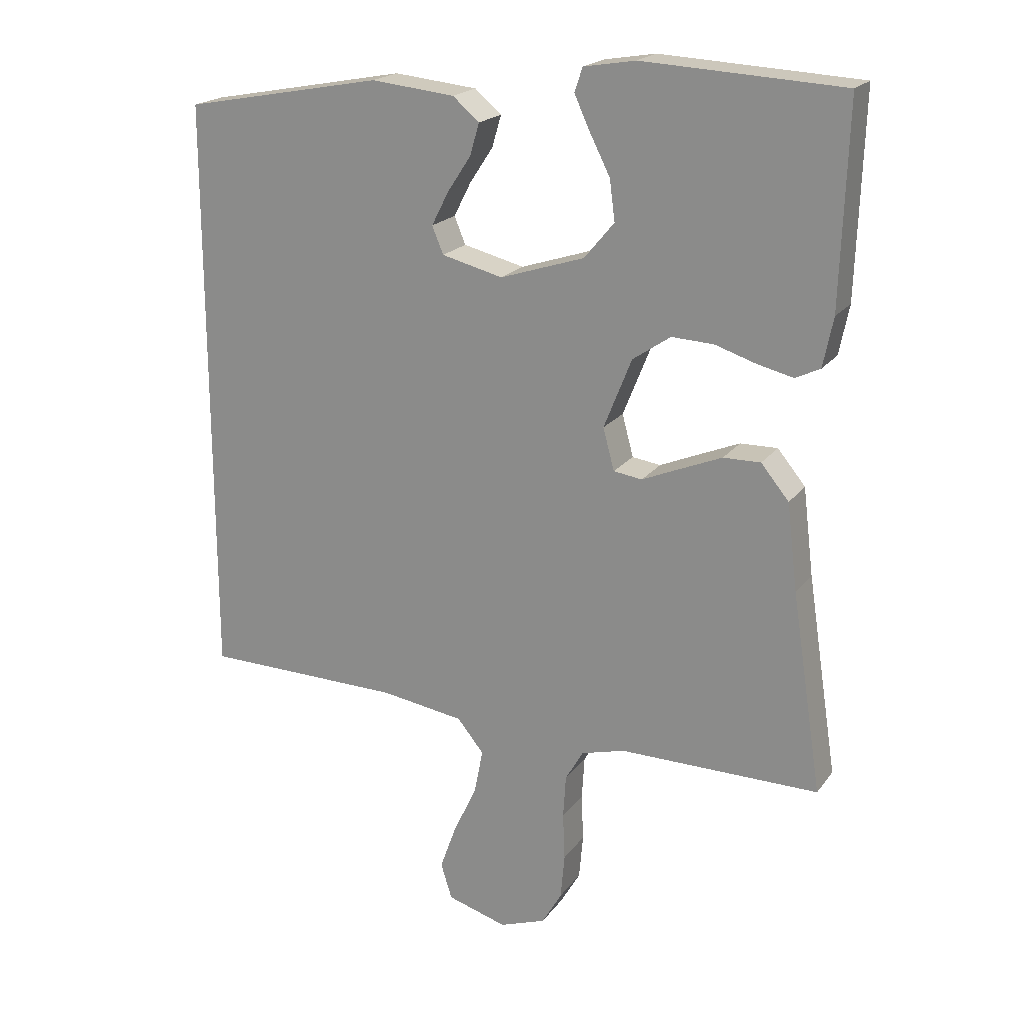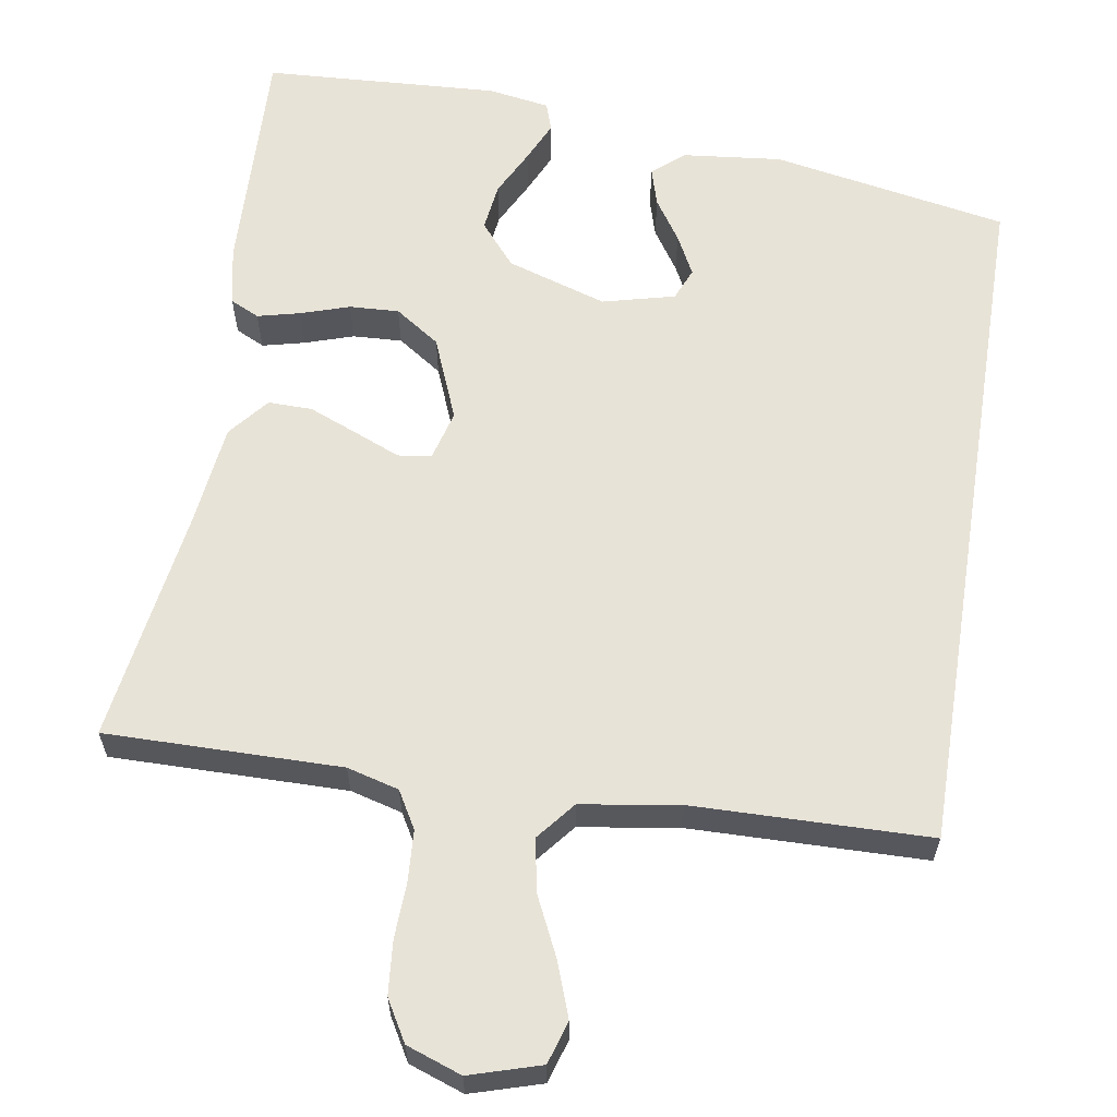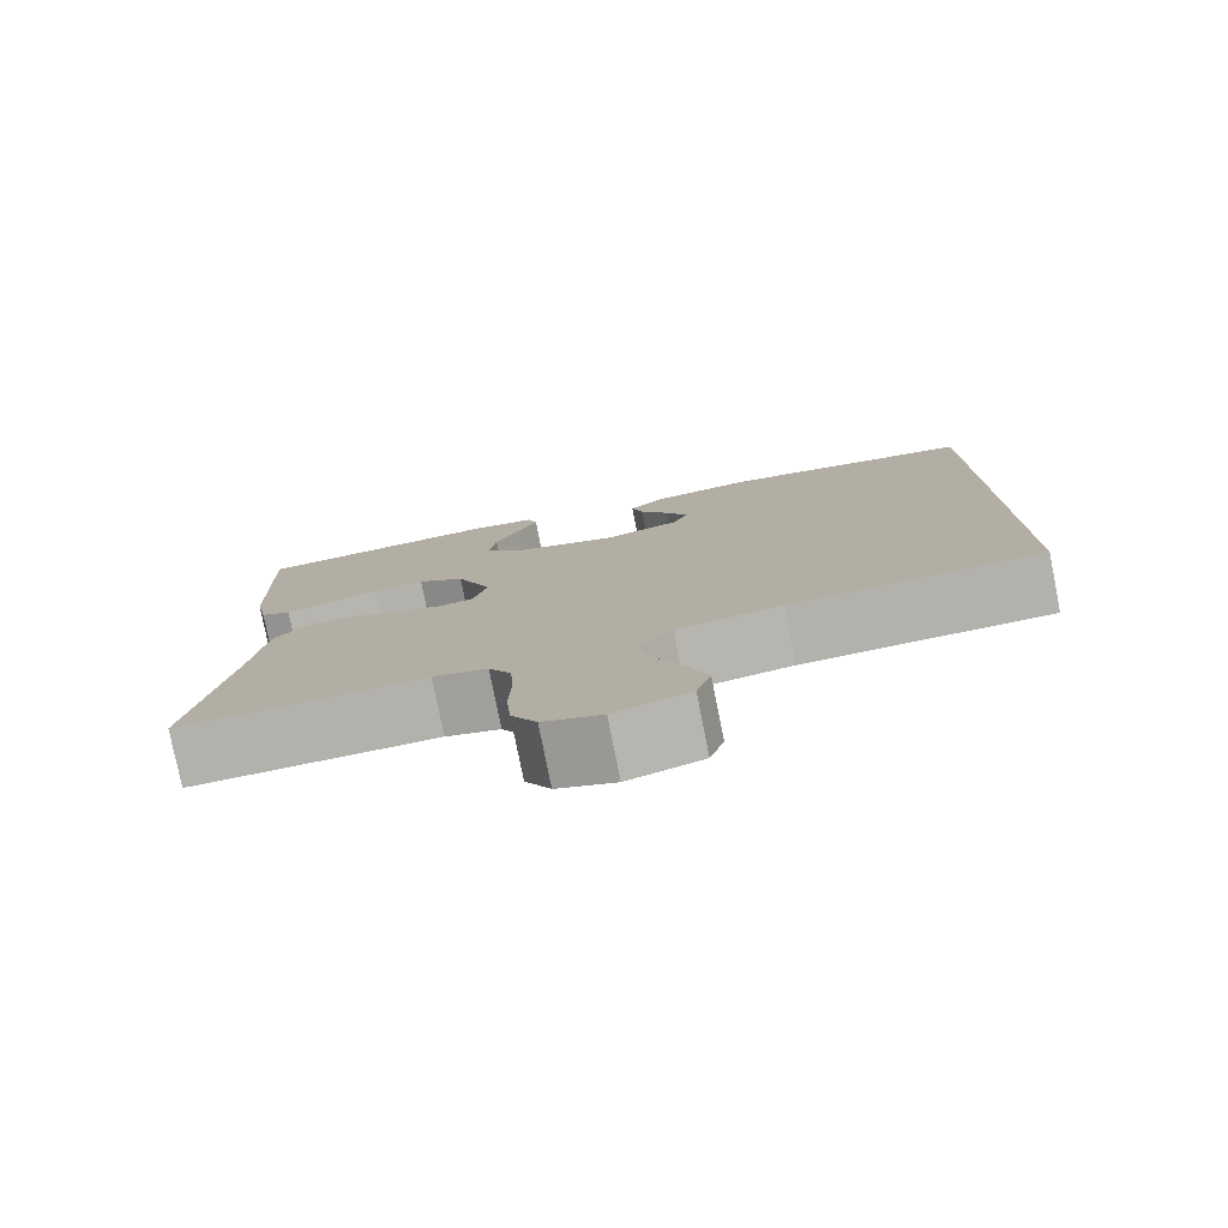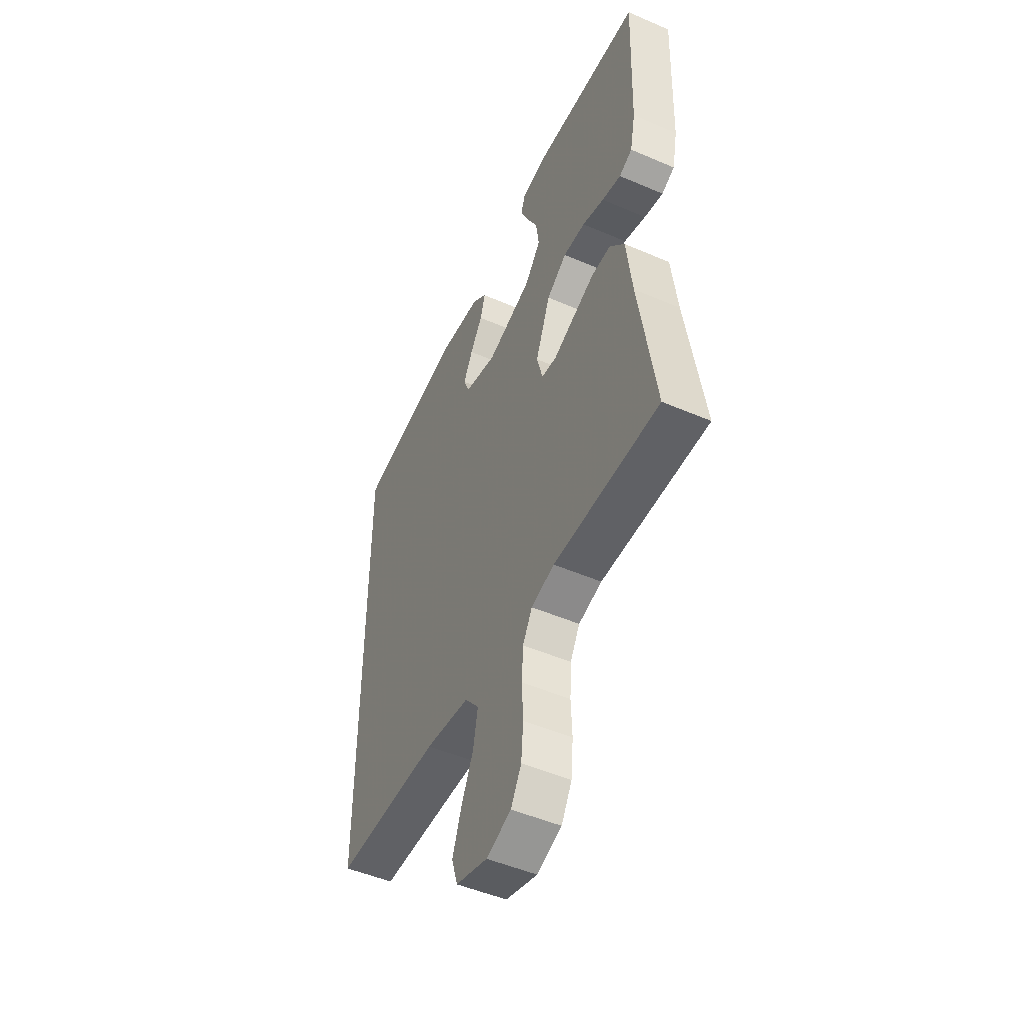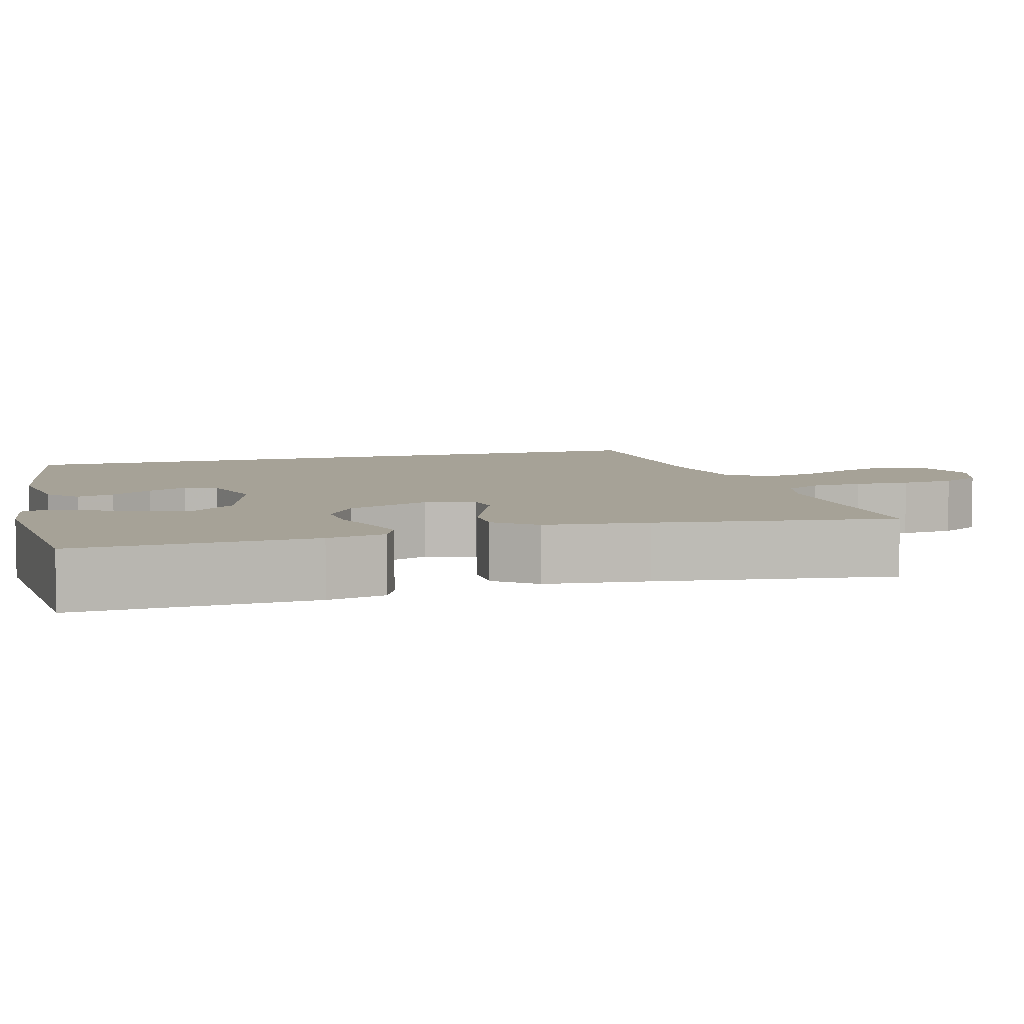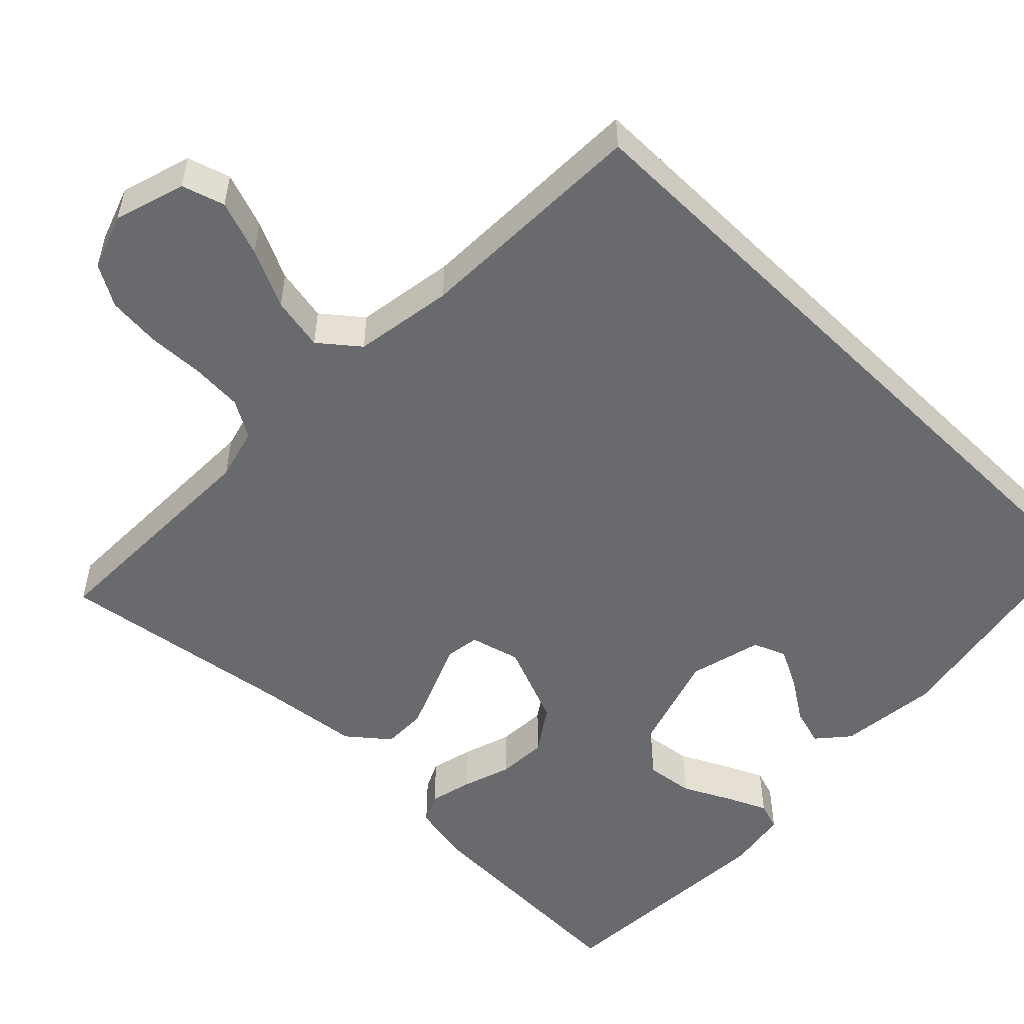
<metadata>
{"format":"obj","ext":"obj","renderer":"f3d","projection":"perspective","resolution":1024,"background":"white","views":[{"elev":20.0,"azim":25.6,"up":"+Z"},{"elev":61.8,"azim":-171.0,"up":"+Y"},{"elev":-78.8,"azim":-168.7,"up":"+Z"},{"elev":-49.4,"azim":64.5,"up":"+Z"},{"elev":6.4,"azim":73.4,"up":"+Y"},{"elev":-53.0,"azim":-134.6,"up":"+Y"}]}
</metadata>
<code>
v -0.5 0.07 0.407
v -0.2 0.07 0.463
v -0.074 0.07 0.45
v -0.034 0.07 0.416
v -0.048 0.07 0.368
v -0.083 0.07 0.315
v -0.109 0.07 0.264
v -0.092 0.07 0.223
v 0 0.07 0.2
v 0.127 0.07 0.241
v 0.172 0.07 0.295
v 0.164 0.07 0.356
v 0.134 0.07 0.415
v 0.11 0.07 0.467
v 0.122 0.07 0.503
v 0.2 0.07 0.516
v 0.5 0.07 0.5
v 0.49 0.07 0.2
v 0.475 0.07 0.126
v 0.438 0.07 0.108
v 0.384 0.07 0.121
v 0.322 0.07 0.141
v 0.259 0.07 0.144
v 0.202 0.07 0.105
v 0.16 0.07 0
v 0.177 0.07 -0.063
v 0.22 0.07 -0.069
v 0.277 0.07 -0.045
v 0.34 0.07 -0.019
v 0.396 0.07 -0.018
v 0.438 0.07 -0.069
v 0.454 0.07 -0.2
v 0.5 0.07 -0.5
v 0.2 0.07 -0.498
v 0.134 0.07 -0.516
v 0.107 0.07 -0.563
v 0.103 0.07 -0.628
v 0.106 0.07 -0.699
v 0.1 0.07 -0.767
v 0.07 0.07 -0.819
v 0 0.07 -0.844
v -0.09 0.07 -0.817
v -0.107 0.07 -0.763
v -0.082 0.07 -0.693
v -0.047 0.07 -0.619
v -0.034 0.07 -0.551
v -0.074 0.07 -0.502
v -0.2 0.07 -0.483
v -0.5 0.07 -0.478
v -0.5 0 0.407
v -0.2 0 0.463
v -0.074 0 0.45
v -0.034 0 0.416
v -0.048 0 0.368
v -0.083 0 0.315
v -0.109 0 0.264
v -0.092 0 0.223
v 0 0 0.2
v 0.127 0 0.241
v 0.172 0 0.295
v 0.164 0 0.356
v 0.134 0 0.415
v 0.11 0 0.467
v 0.122 0 0.503
v 0.2 0 0.516
v 0.5 0 0.5
v 0.49 0 0.2
v 0.475 0 0.126
v 0.438 0 0.108
v 0.384 0 0.121
v 0.322 0 0.141
v 0.259 0 0.144
v 0.202 0 0.105
v 0.16 0 0
v 0.177 0 -0.063
v 0.22 0 -0.069
v 0.277 0 -0.045
v 0.34 0 -0.019
v 0.396 0 -0.018
v 0.438 0 -0.069
v 0.454 0 -0.2
v 0.5 0 -0.5
v 0.2 0 -0.498
v 0.134 0 -0.516
v 0.107 0 -0.563
v 0.103 0 -0.628
v 0.106 0 -0.699
v 0.1 0 -0.767
v 0.07 0 -0.819
v 0 0 -0.844
v -0.09 0 -0.817
v -0.107 0 -0.763
v -0.082 0 -0.693
v -0.047 0 -0.619
v -0.034 0 -0.551
v -0.074 0 -0.502
v -0.2 0 -0.483
v -0.5 0 -0.478
f 48 49 1 2
f 47 48 2
f 46 47 2
f 42 43 44 45
f 40 41 42 45
f 40 45 46
f 37 38 39 40
f 36 37 40 46
f 35 36 46 2
f 32 33 34
f 27 28 29 30
f 27 30 31 32
f 19 20 21 22
f 17 18 19 22
f 17 22 23
f 16 17 23 24
f 12 13 14 15
f 12 15 16
f 11 12 16 24
f 3 4 5 6
f 3 6 7
f 2 3 7
f 35 2 7 8
f 26 27 32 34
f 25 26 34 35
f 10 11 24 25
f 9 10 25 35
f 8 9 35
f 51 50 98 97
f 51 97 96
f 51 96 95
f 94 93 92 91
f 94 91 90 89
f 95 94 89
f 89 88 87 86
f 95 89 86 85
f 51 95 85 84
f 83 82 81
f 79 78 77 76
f 81 80 79 76
f 71 70 69 68
f 71 68 67 66
f 72 71 66
f 73 72 66 65
f 64 63 62 61
f 65 64 61
f 73 65 61 60
f 55 54 53 52
f 56 55 52
f 56 52 51
f 57 56 51 84
f 83 81 76 75
f 84 83 75 74
f 74 73 60 59
f 84 74 59 58
f 84 58 57
f 1 50 51 2
f 2 51 52 3
f 3 52 53 4
f 4 53 54 5
f 5 54 55 6
f 6 55 56 7
f 7 56 57 8
f 8 57 58 9
f 9 58 59 10
f 10 59 60 11
f 11 60 61 12
f 12 61 62 13
f 13 62 63 14
f 14 63 64 15
f 15 64 65 16
f 16 65 66 17
f 17 66 67 18
f 18 67 68 19
f 19 68 69 20
f 20 69 70 21
f 21 70 71 22
f 22 71 72 23
f 23 72 73 24
f 24 73 74 25
f 25 74 75 26
f 26 75 76 27
f 27 76 77 28
f 28 77 78 29
f 29 78 79 30
f 30 79 80 31
f 31 80 81 32
f 32 81 82 33
f 33 82 83 34
f 34 83 84 35
f 35 84 85 36
f 36 85 86 37
f 37 86 87 38
f 38 87 88 39
f 39 88 89 40
f 40 89 90 41
f 41 90 91 42
f 42 91 92 43
f 43 92 93 44
f 44 93 94 45
f 45 94 95 46
f 46 95 96 47
f 47 96 97 48
f 48 97 98 49
f 49 98 50 1

</code>
